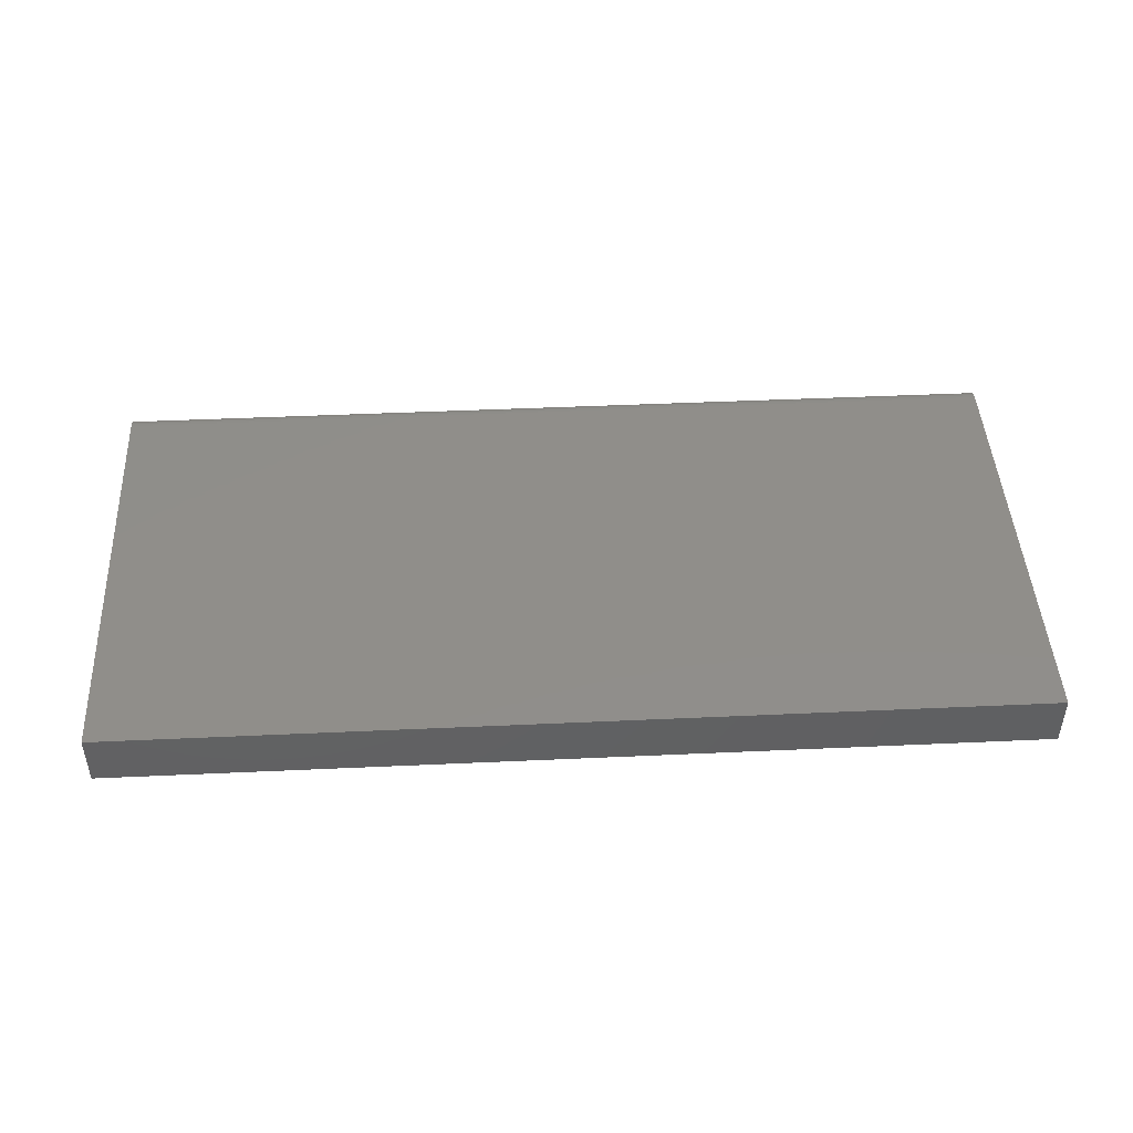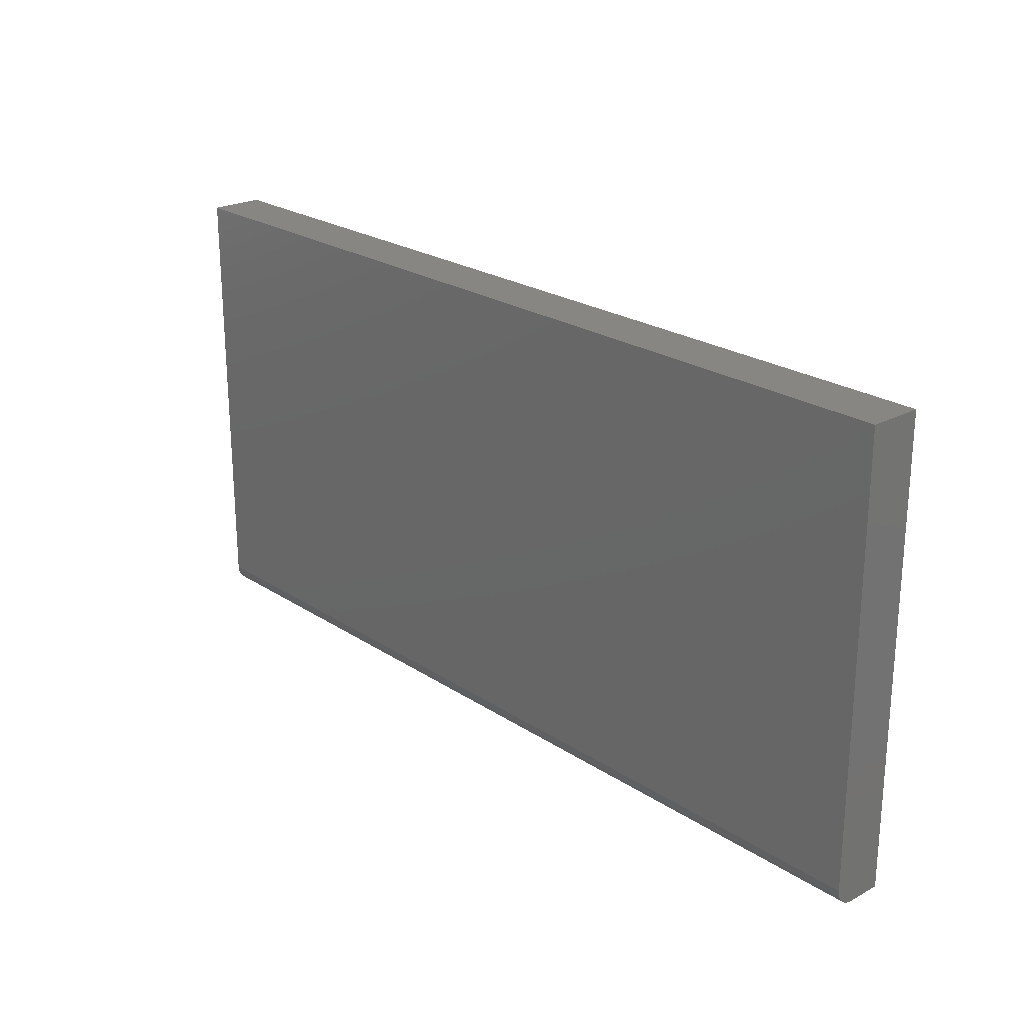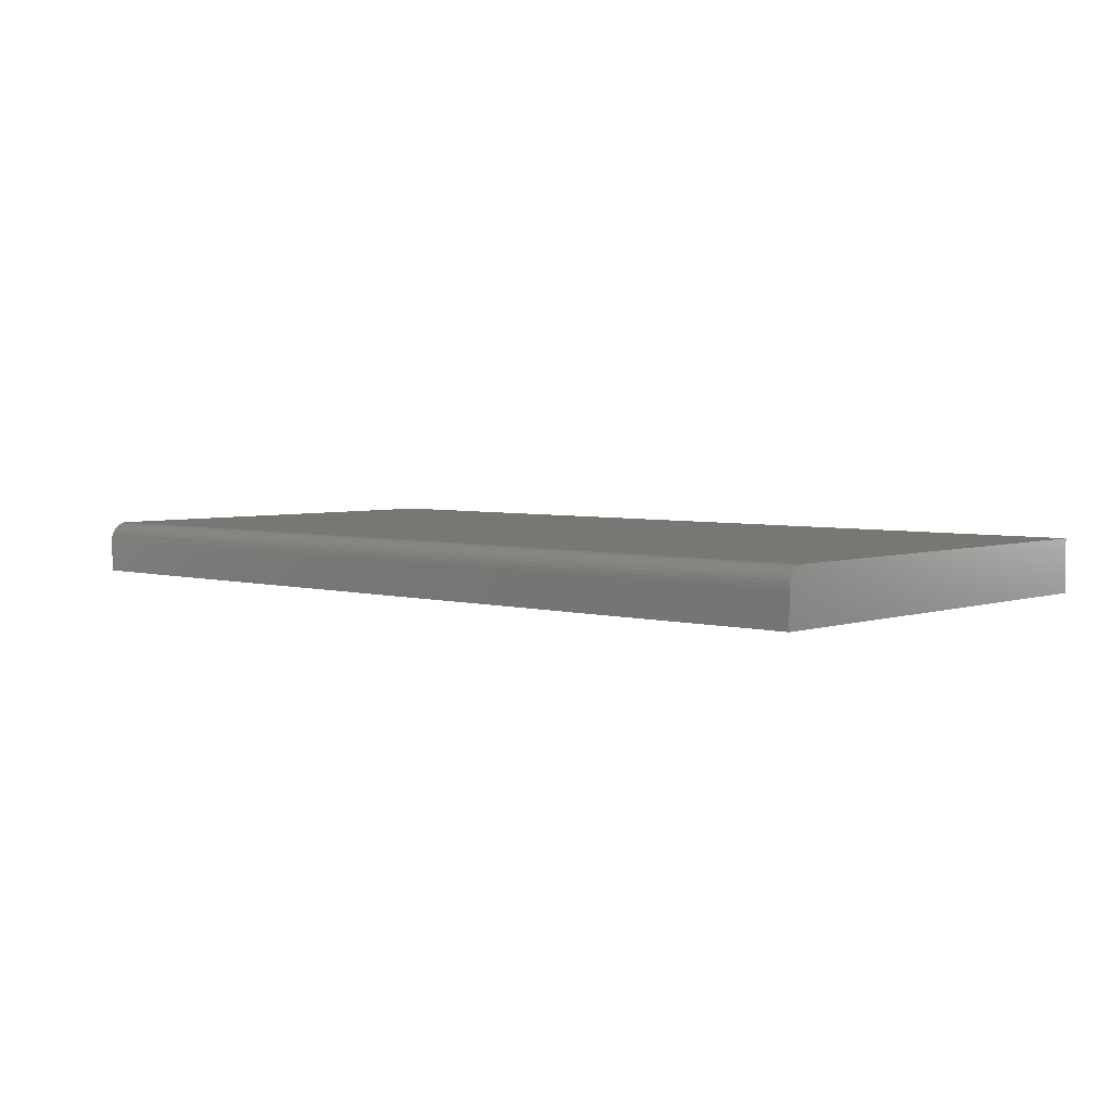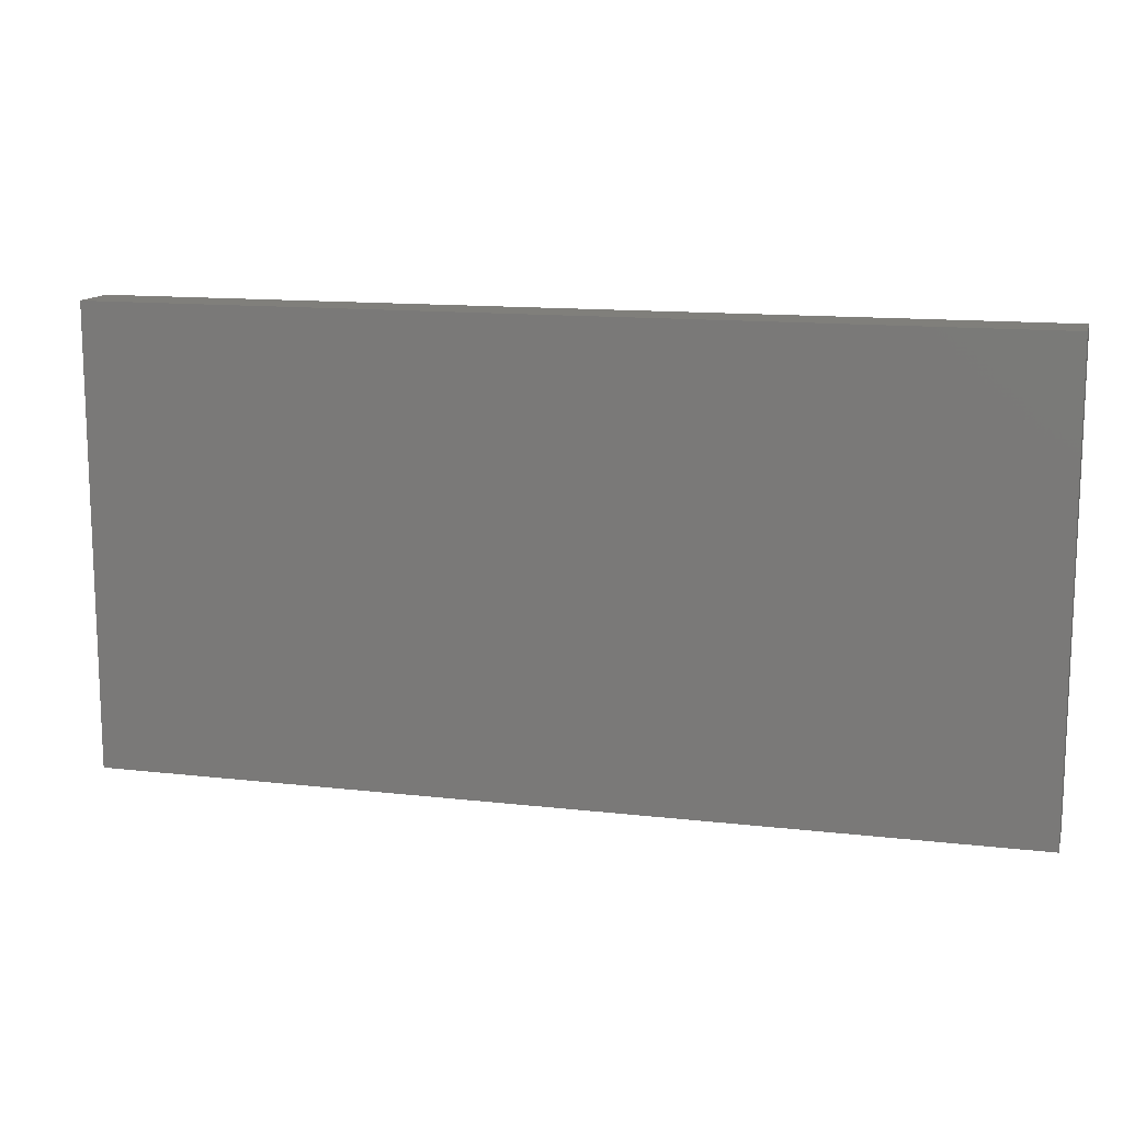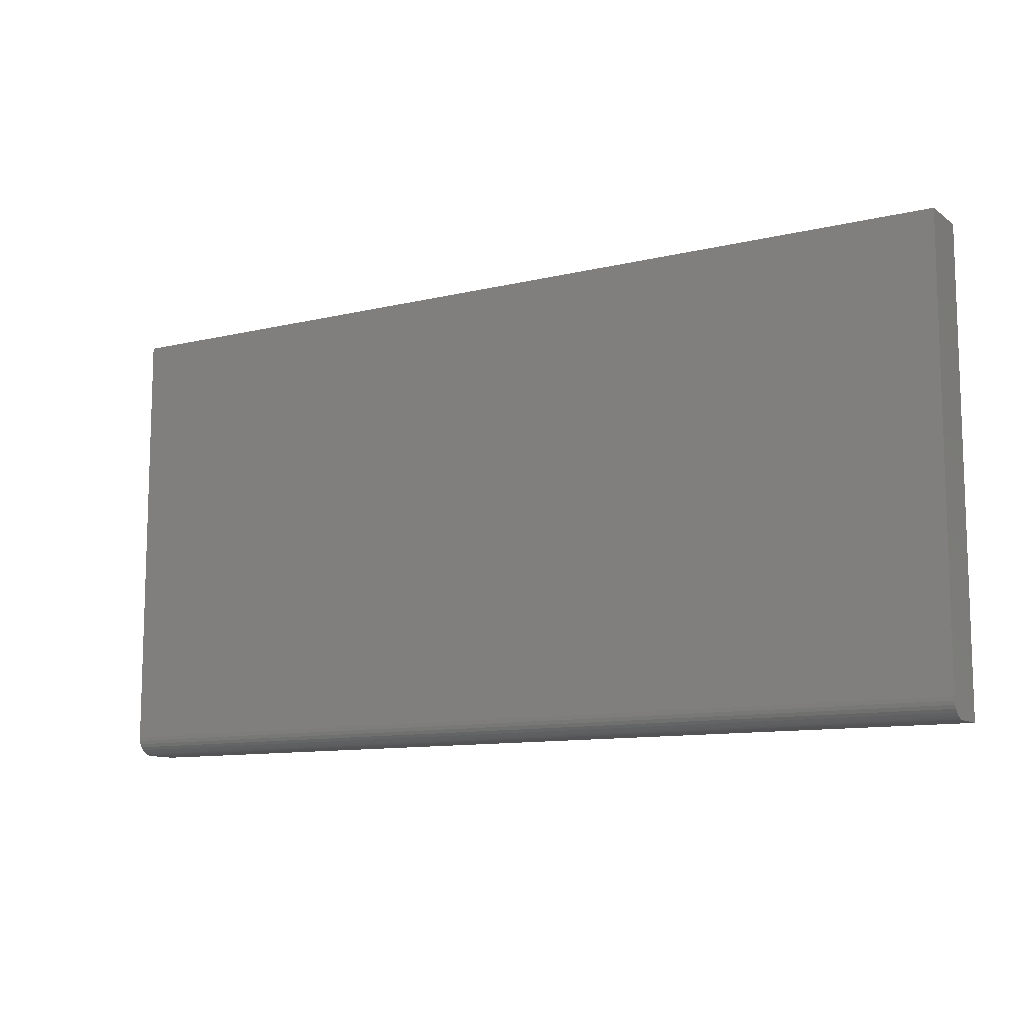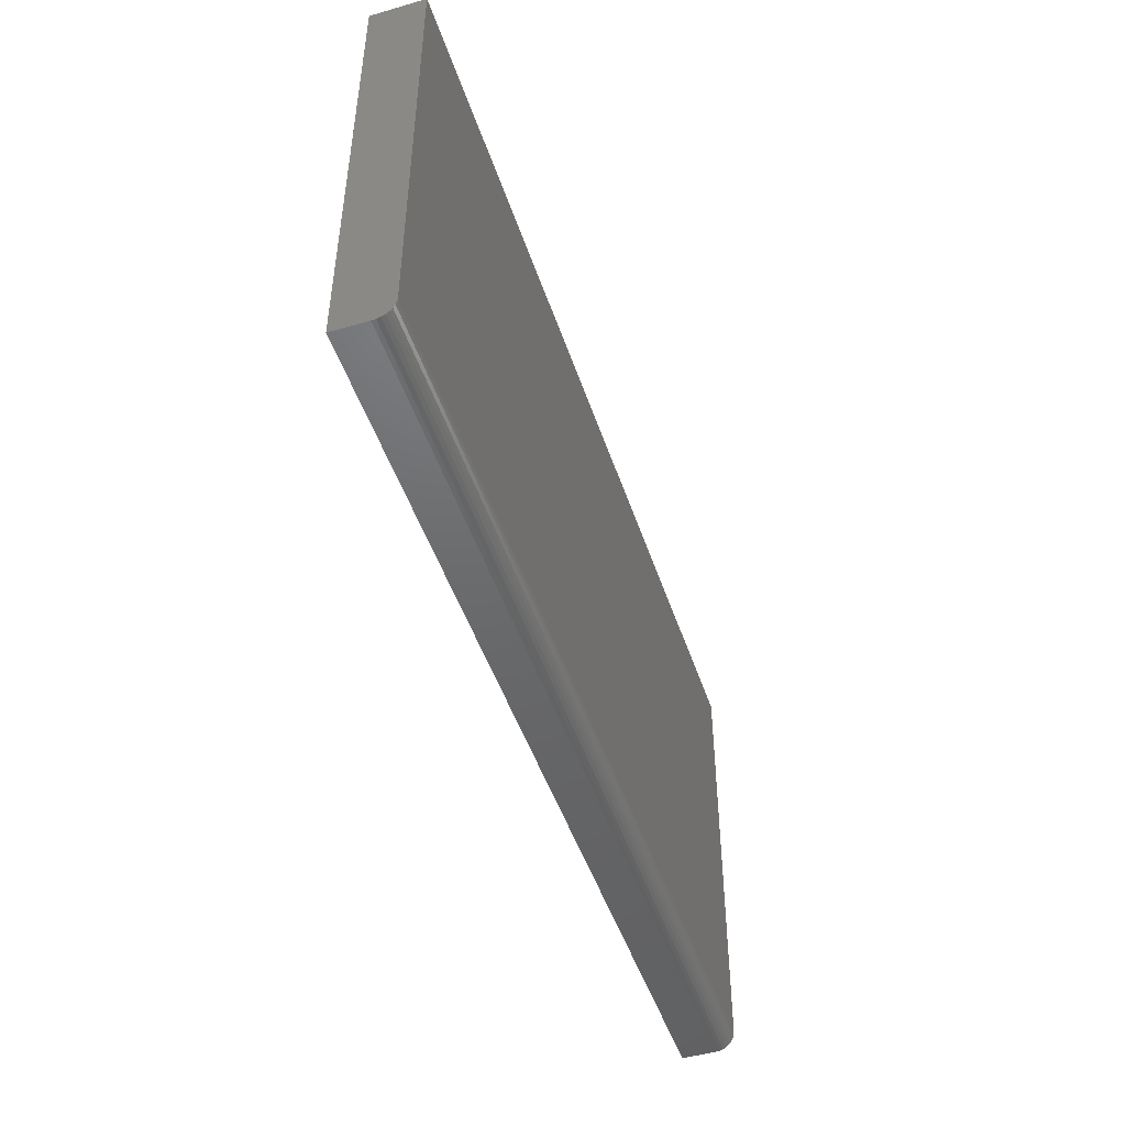
<metadata>
{"format":"stl","ext":"stl","renderer":"f3d","projection":"perspective","resolution":1024,"background":"white","views":[{"elev":45.5,"azim":-3.0,"up":"+Y"},{"elev":23.3,"azim":-132.2,"up":"+Z"},{"elev":4.1,"azim":-137.7,"up":"+Y"},{"elev":13.1,"azim":14.8,"up":"+Z"},{"elev":-10.8,"azim":-149.0,"up":"+Z"},{"elev":-47.7,"azim":108.0,"up":"+Z"}]}
</metadata>
<code>
# stl→obj: 24 verts, 44 faces
v 0.75 0.0278 -1.702e-18
v 0.75 0.03084 0.0003002
v 0.75 0.03378 0.001189
v 0.75 0.04342 0.01562
v 0.75 0.04223 0.009646
v 0.75 0.04312 0.01258
v 0.75 2.296e-17 0.375
v 0.75 0 0
v 0.75 0.04342 0.375
v 0.75 0.03648 0.002633
v 0.75 0.03884 0.004576
v 0.75 0.04079 0.006944
v 0 0.03378 0.001189
v 0 0.03084 0.0003002
v 0 0.0278 -1.702e-18
v 0 0.04312 0.01258
v 0 0.04223 0.009646
v 0 0.04342 0.01562
v 0 2.296e-17 0.375
v 0 0.04342 0.375
v 0 0 0
v 0 0.04079 0.006944
v 0 0.03884 0.004576
v 0 0.03648 0.002633
f 1 2 3
f 4 5 6
f 7 8 5
f 7 5 4
f 7 4 9
f 8 1 3
f 8 3 10
f 8 10 11
f 8 11 12
f 8 12 5
f 13 14 15
f 16 17 18
f 19 20 18
f 19 18 17
f 19 17 21
f 21 17 22
f 21 22 23
f 21 23 24
f 21 24 13
f 21 13 15
f 18 20 4
f 4 20 9
f 21 15 8
f 8 15 1
f 18 4 16
f 16 4 6
f 16 6 17
f 17 6 5
f 17 5 22
f 22 5 12
f 22 12 23
f 23 12 11
f 23 11 24
f 24 11 10
f 24 10 13
f 13 10 3
f 13 3 14
f 14 3 2
f 14 2 15
f 15 2 1
f 19 21 7
f 7 21 8
f 20 19 9
f 9 19 7

</code>
